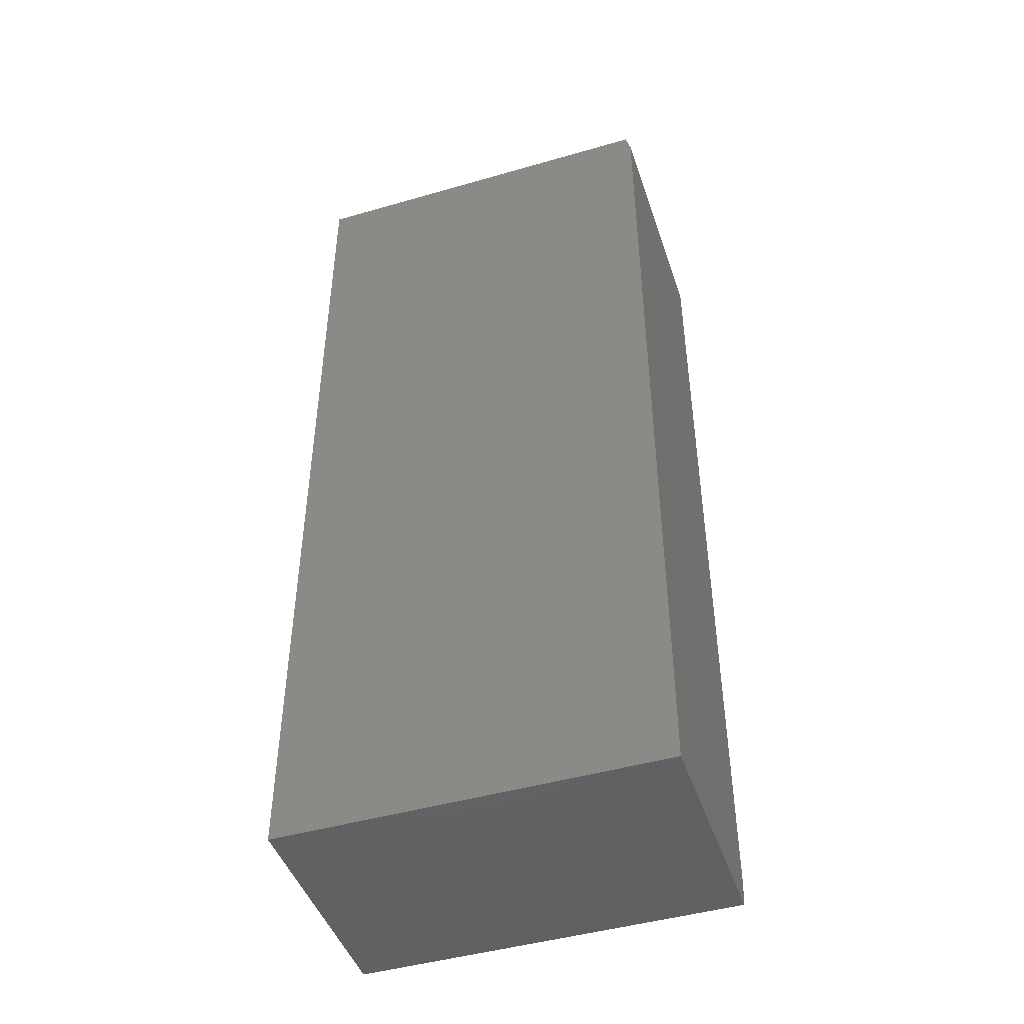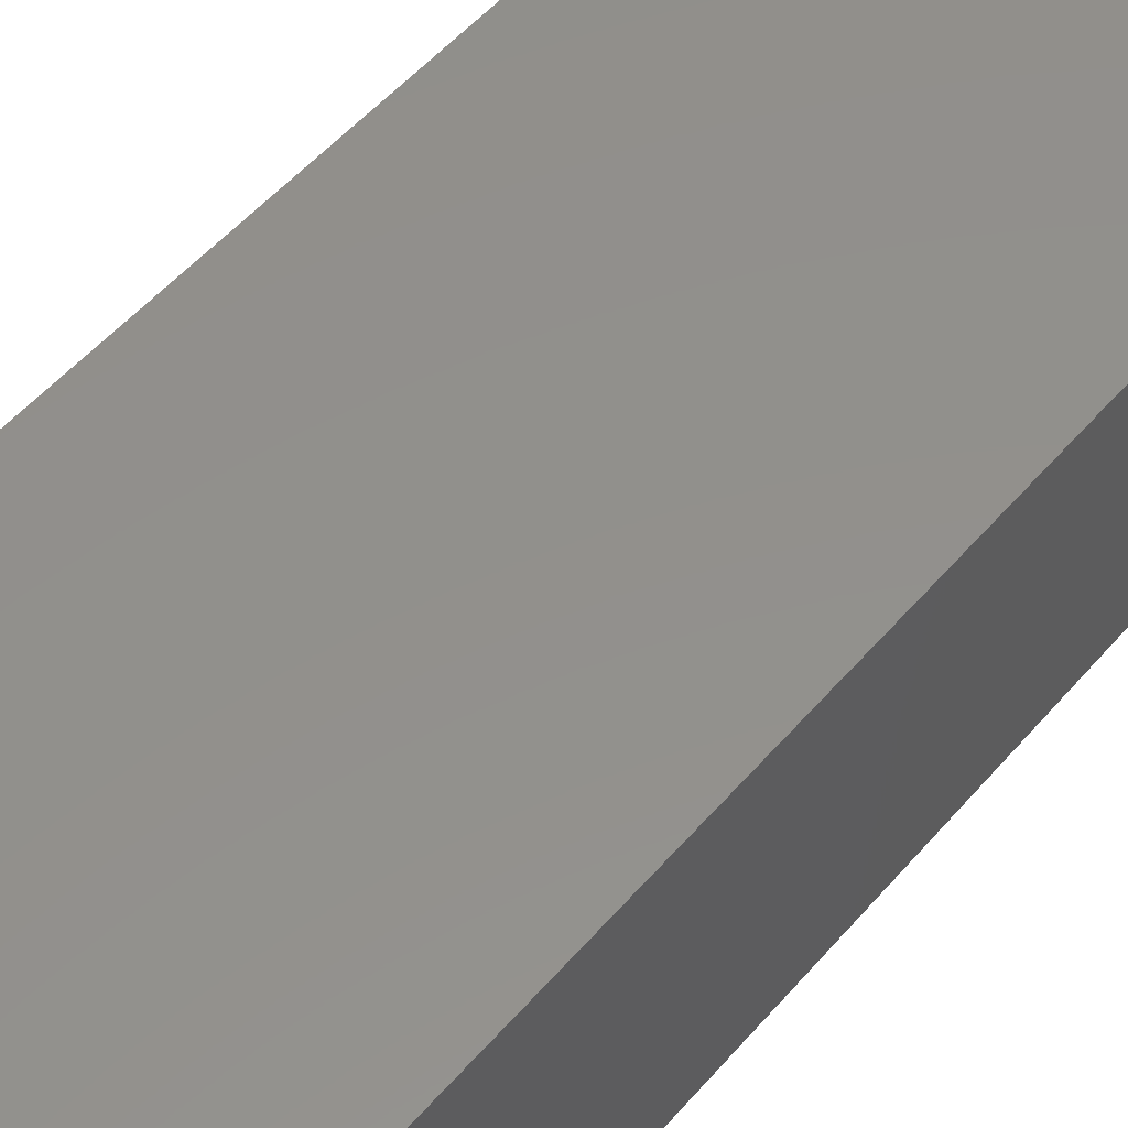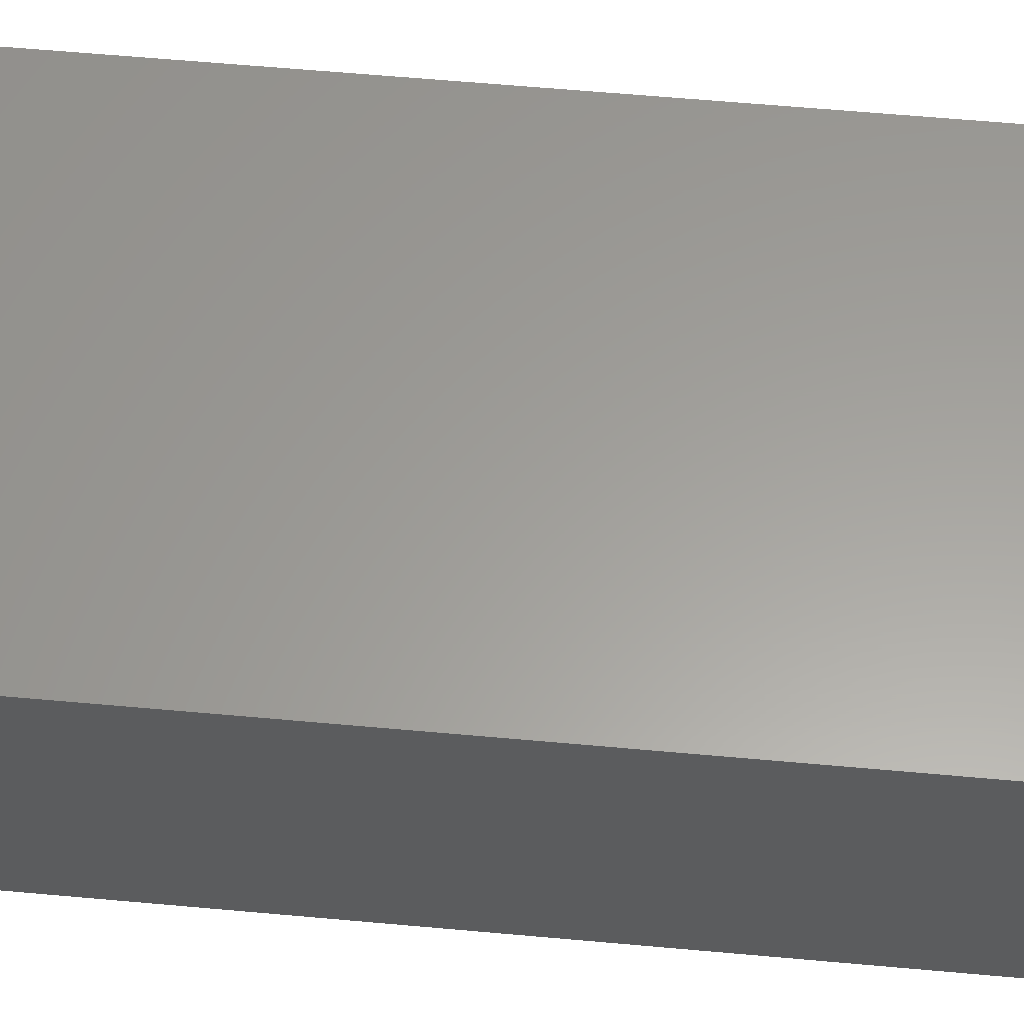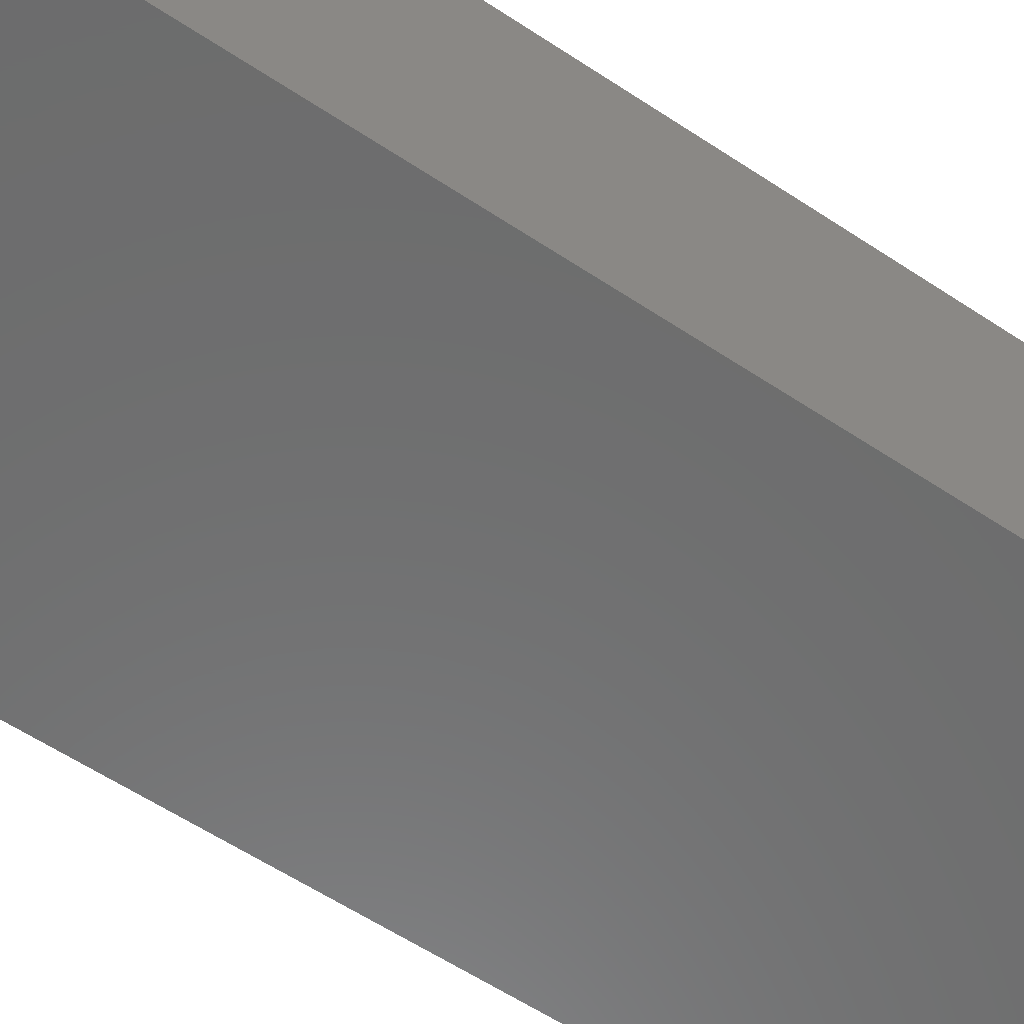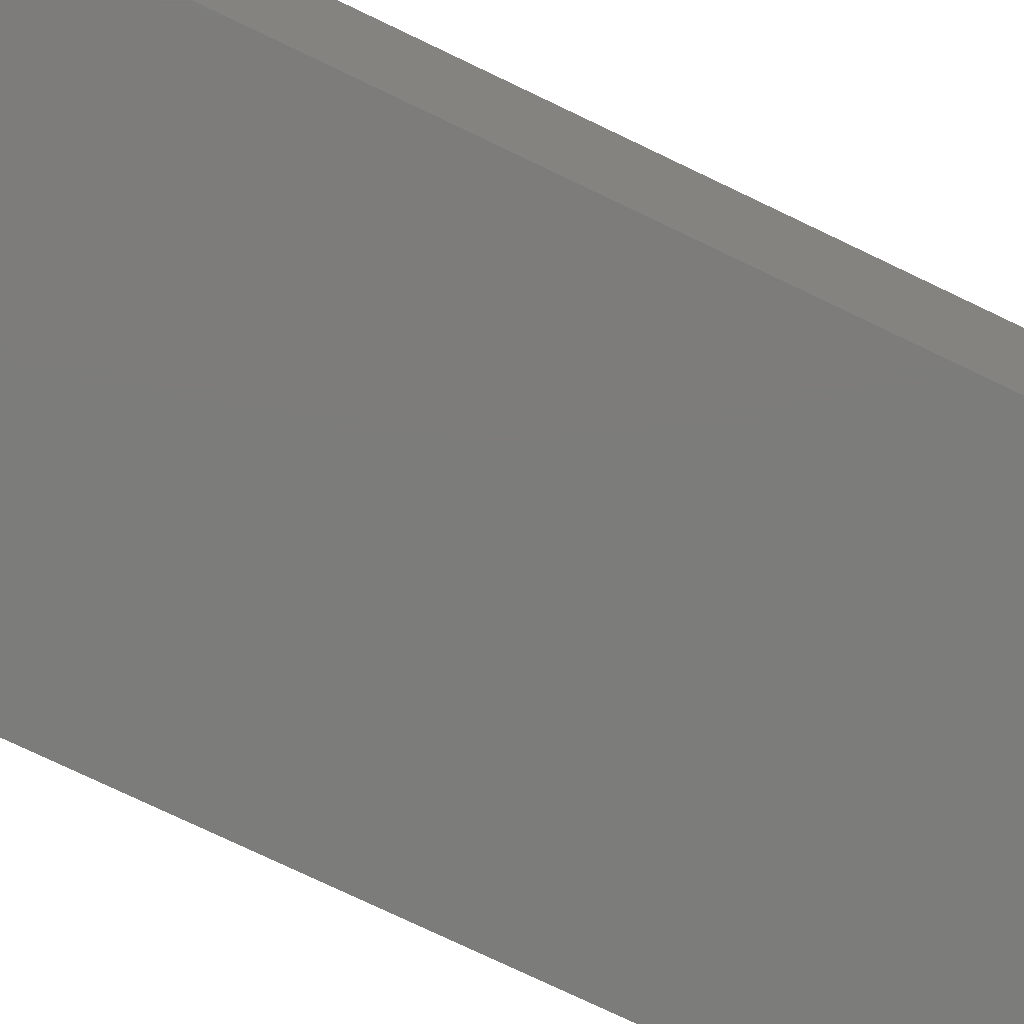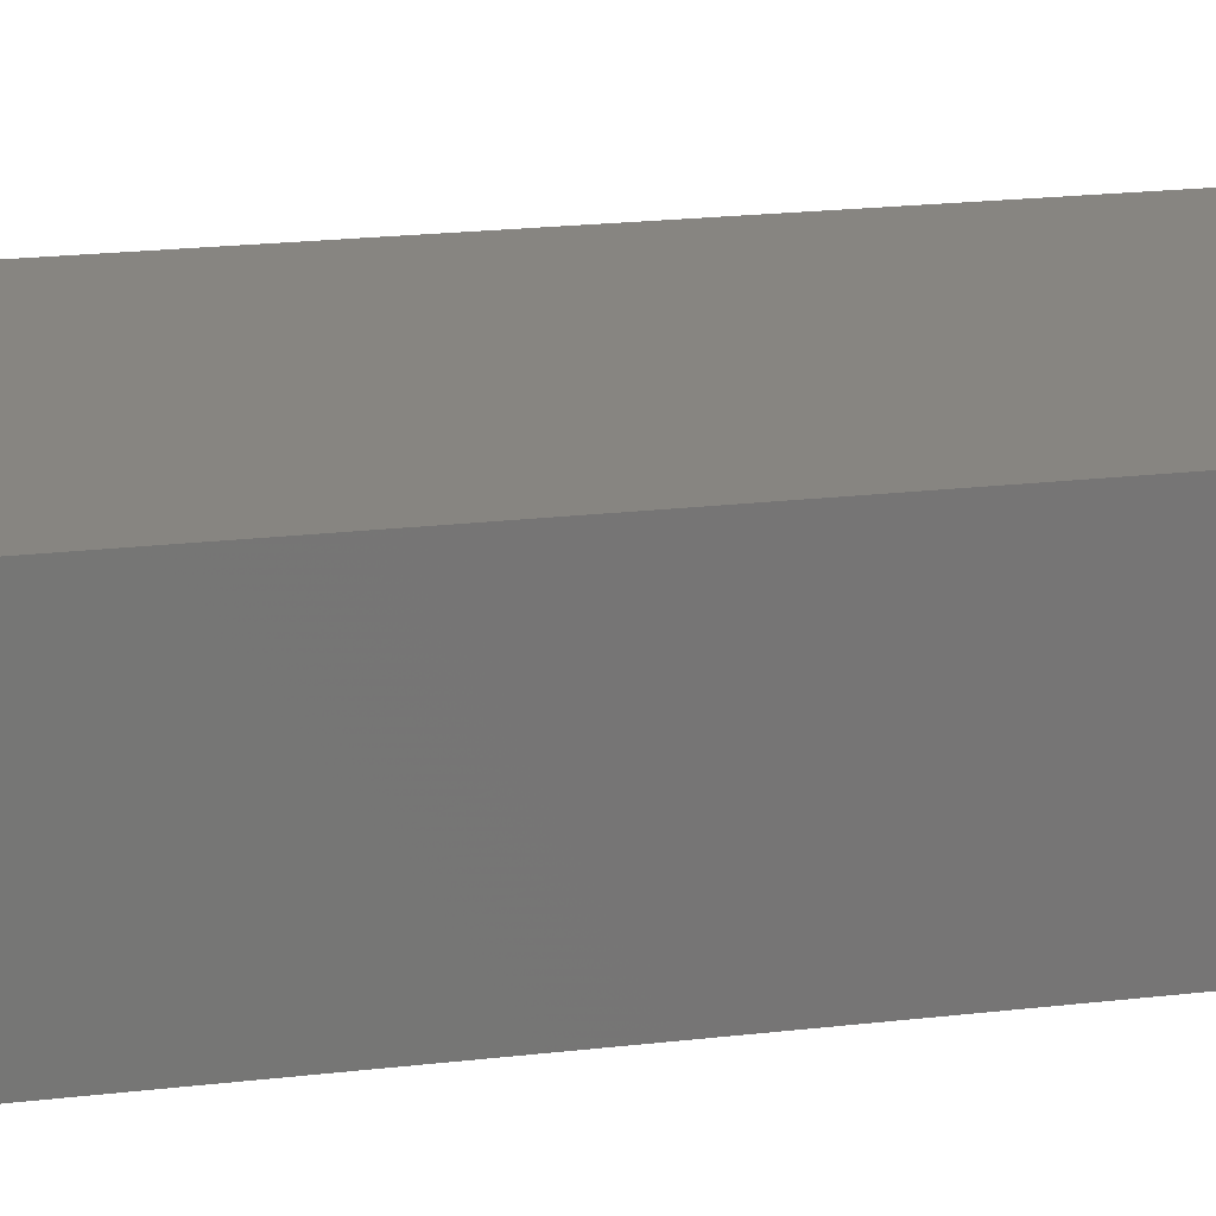
<metadata>
{"format":"stl","ext":"stl","renderer":"f3d","projection":"perspective","resolution":1024,"background":"white","views":[{"elev":-45.9,"azim":-161.7,"up":"+Y"},{"elev":53.2,"azim":39.7,"up":"+Z"},{"elev":60.7,"azim":-84.7,"up":"+Z"},{"elev":-58.6,"azim":-124.5,"up":"+Z"},{"elev":-75.6,"azim":64.4,"up":"+Z"},{"elev":22.0,"azim":-101.3,"up":"+Z"}]}
</metadata>
<code>
# stl→obj: 12 verts, 20 faces
v -0.3047 -0.7109 0.375
v 0.2953 -0.7109 0.375
v -0.3047 0.7188 0.375
v 0.2953 0.75 0.375
v -0.2969 0.75 0.375
v -0.3047 0.7188 0
v -0.3047 -0.75 0
v -0.3047 -0.75 0.3672
v -0.2969 0.75 0
v 0.2953 0.75 0
v 0.2953 -0.75 0
v 0.2953 -0.75 0.3672
f 1 2 3
f 3 2 4
f 3 4 5
f 3 6 1
f 1 6 7
f 1 7 8
f 9 10 6
f 6 10 11
f 6 11 7
f 4 10 5
f 5 10 9
f 5 9 3
f 3 9 6
f 10 4 11
f 11 4 2
f 11 2 12
f 8 7 12
f 12 7 11
f 2 1 12
f 12 1 8

</code>
